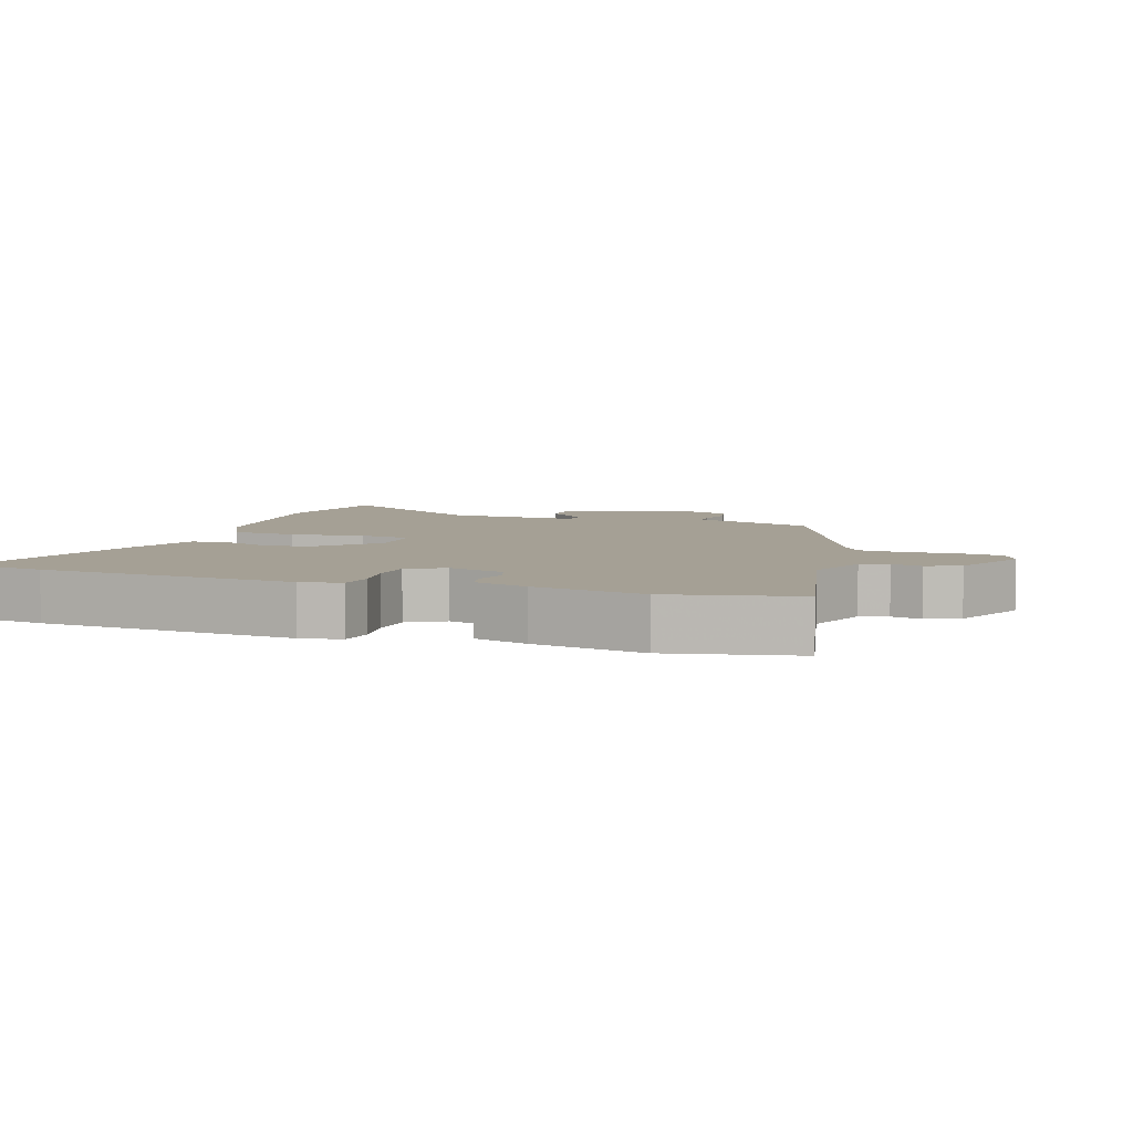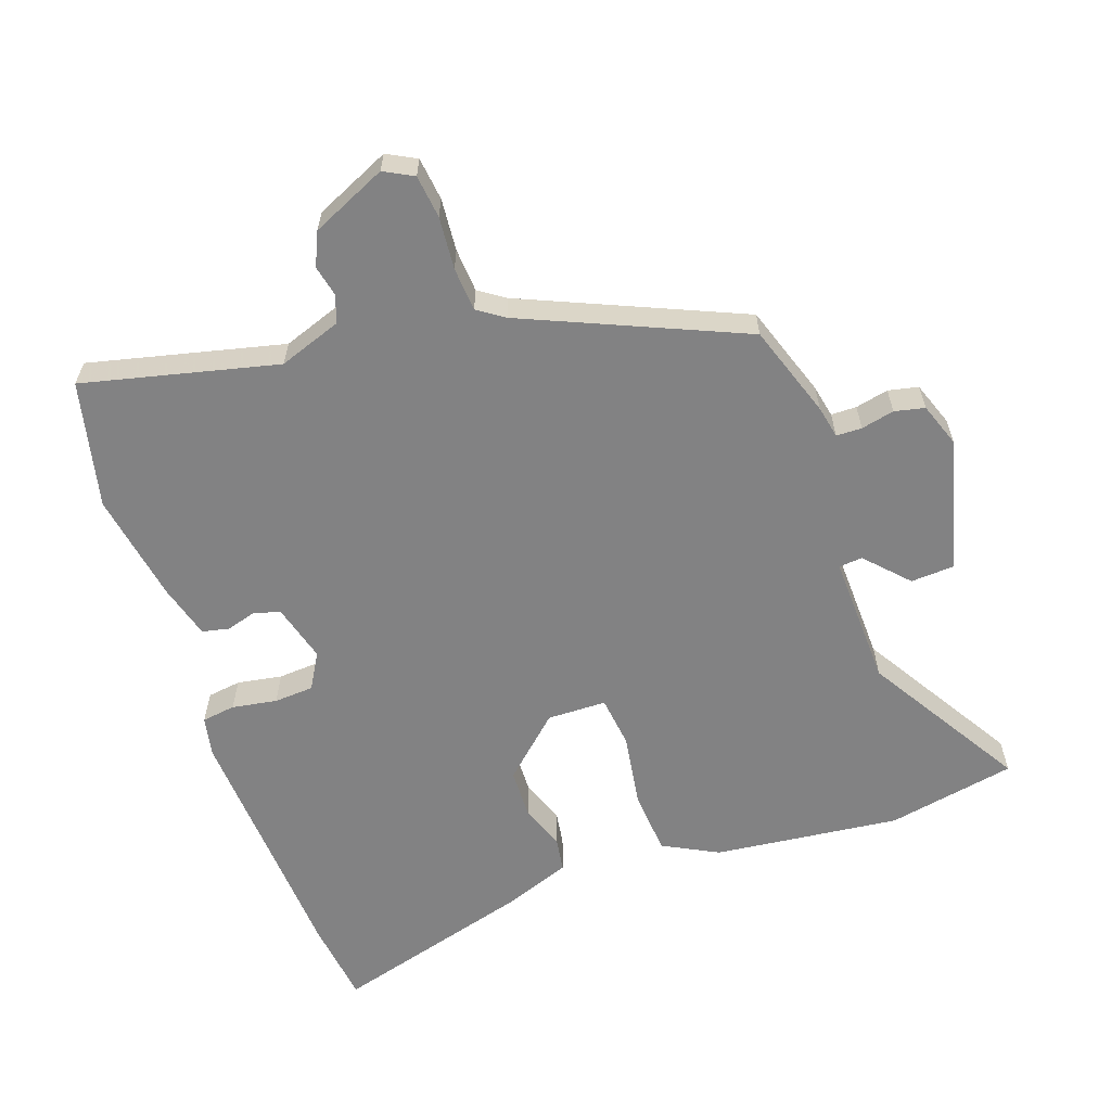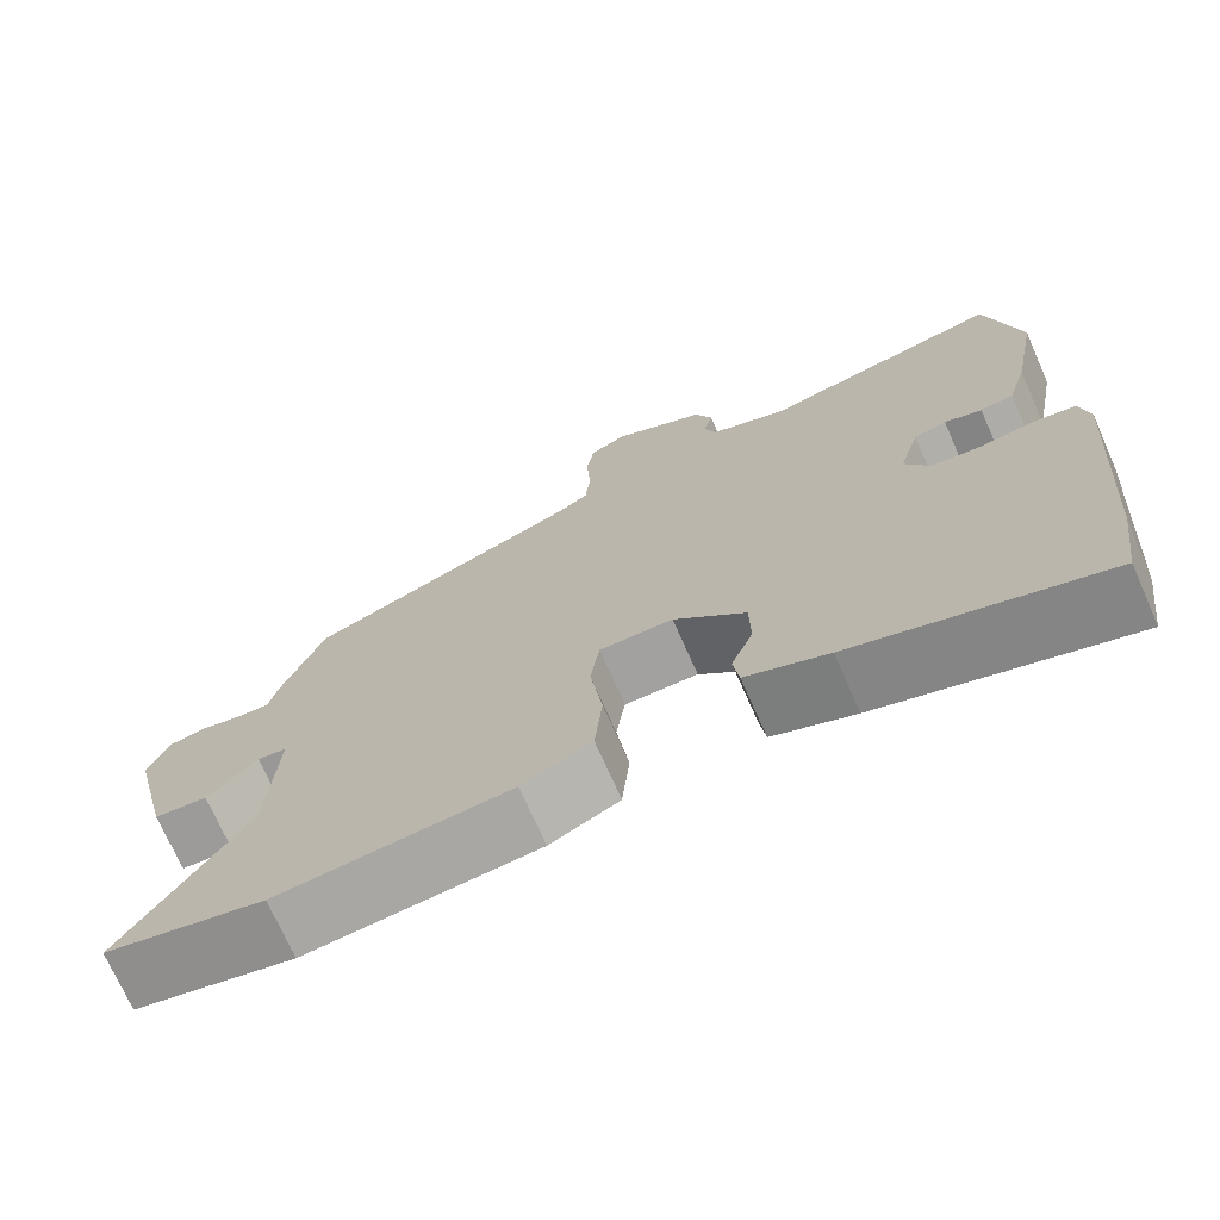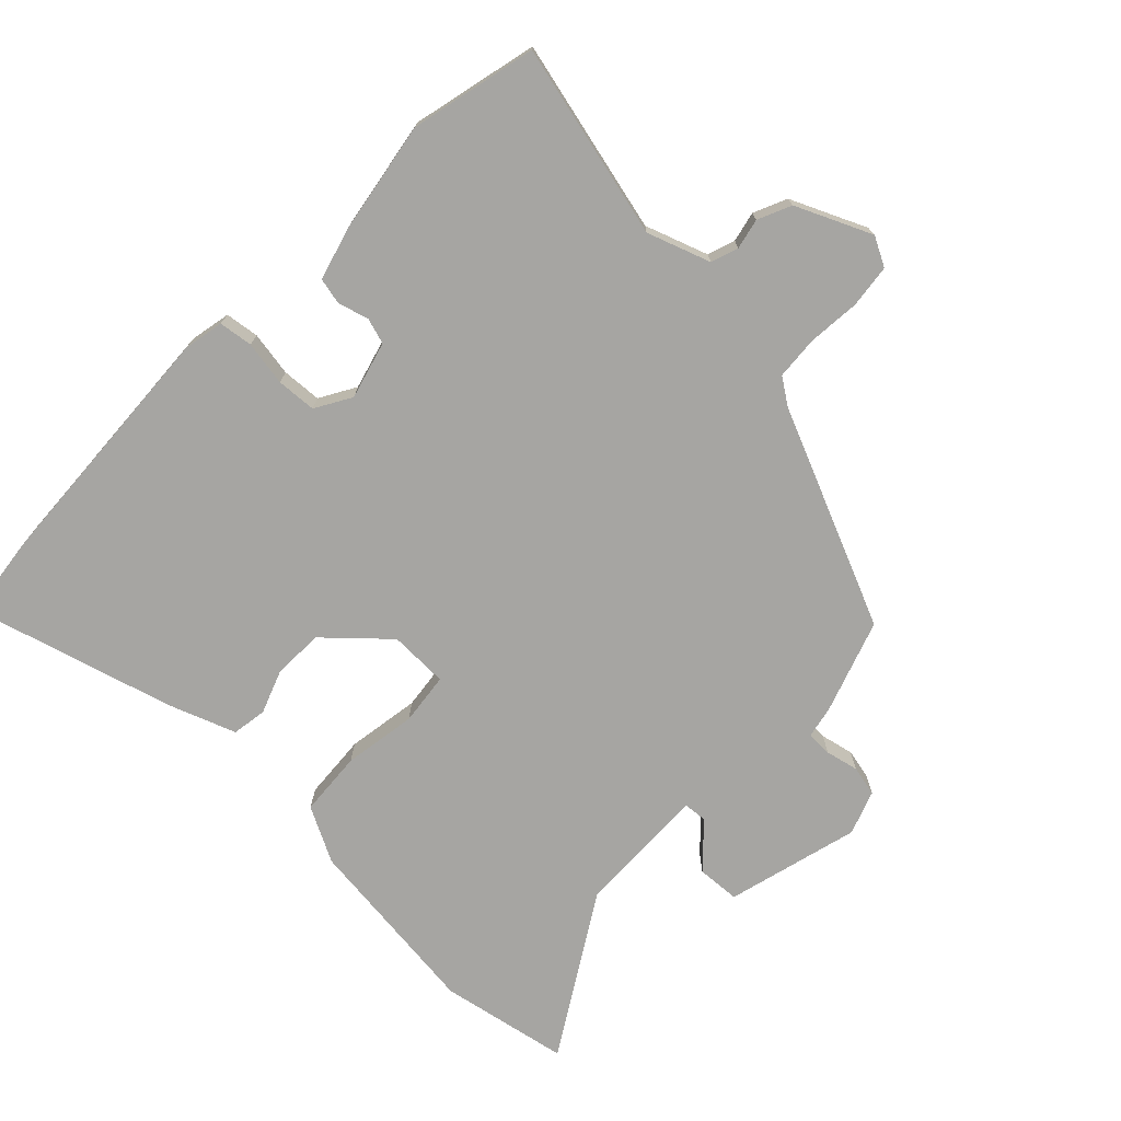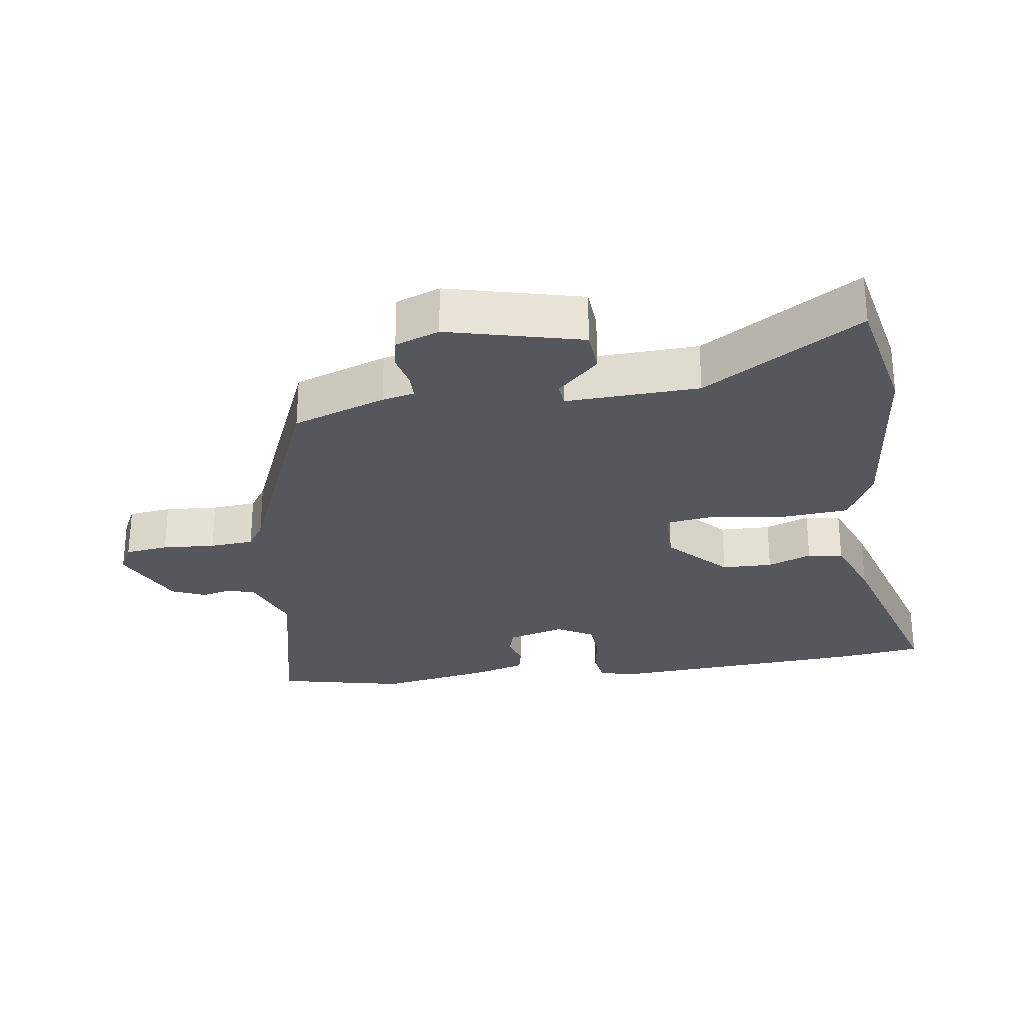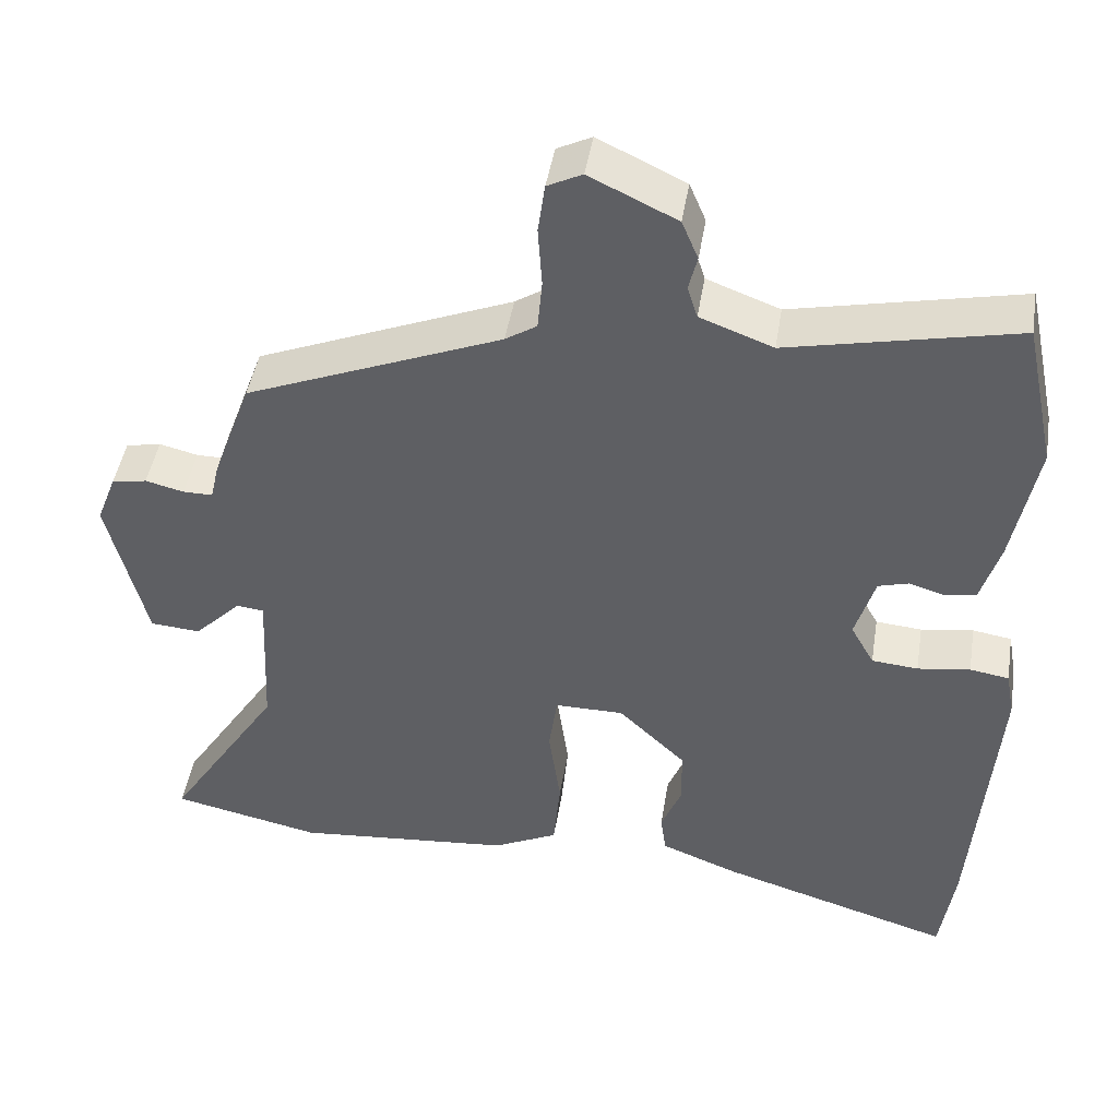
<metadata>
{"format":"obj","ext":"obj","renderer":"f3d","projection":"perspective","resolution":1024,"background":"white","views":[{"elev":5.9,"azim":-71.4,"up":"+Y"},{"elev":-60.9,"azim":18.1,"up":"+Y"},{"elev":-72.2,"azim":-156.2,"up":"+Z"},{"elev":-73.8,"azim":-45.2,"up":"+Y"},{"elev":-27.5,"azim":97.7,"up":"+Y"},{"elev":45.6,"azim":-170.8,"up":"+Z"}]}
</metadata>
<code>
v -0.524 0.07 0.386
v -0.484 0.07 0.575
v -0.194 0.07 0.512
v -0.101 0.07 0.547
v -0.088 0.07 0.588
v -0.099 0.07 0.633
v -0.078 0.07 0.683
v 0.033 0.07 0.736
v 0.077 0.07 0.714
v 0.086 0.07 0.65
v 0.081 0.07 0.572
v 0.087 0.07 0.507
v 0.127 0.07 0.481
v 0.453 0.07 0.348
v 0.503 0.07 0.211
v 0.514 0.07 0.163
v 0.552 0.07 0.163
v 0.601 0.07 0.175
v 0.646 0.07 0.166
v 0.671 0.07 0.101
v 0.623 0.07 -0.098
v 0.559 0.07 -0.103
v 0.499 0.07 -0.042
v 0.464 0.07 -0.046
v 0.474 0.07 -0.243
v 0.621 0.07 -0.474
v 0.43 0.07 -0.515
v 0.152 0.07 -0.489
v 0.069 0.07 -0.448
v 0.06 0.07 -0.351
v 0.075 0.07 -0.242
v 0.064 0.07 -0.165
v -0.024 0.07 -0.165
v -0.11 0.07 -0.248
v -0.111 0.07 -0.323
v -0.085 0.07 -0.388
v -0.092 0.07 -0.44
v -0.191 0.07 -0.479
v -0.49 0.07 -0.57
v -0.508 0.07 -0.443
v -0.537 0.07 -0.065
v -0.526 0.07 -0.005
v -0.476 0.07 0.003
v -0.409 0.07 -0.007
v -0.35 0.07 -0.002
v -0.32 0.07 0.052
v -0.345 0.07 0.137
v -0.384 0.07 0.148
v -0.429 0.07 0.134
v -0.469 0.07 0.142
v -0.493 0.07 0.222
v -0.524 0 0.386
v -0.484 0 0.575
v -0.194 0 0.512
v -0.101 0 0.547
v -0.088 0 0.588
v -0.099 0 0.633
v -0.078 0 0.683
v 0.033 0 0.736
v 0.077 0 0.714
v 0.086 0 0.65
v 0.081 0 0.572
v 0.087 0 0.507
v 0.127 0 0.481
v 0.453 0 0.348
v 0.503 0 0.211
v 0.514 0 0.163
v 0.552 0 0.163
v 0.601 0 0.175
v 0.646 0 0.166
v 0.671 0 0.101
v 0.623 0 -0.098
v 0.559 0 -0.103
v 0.499 0 -0.042
v 0.464 0 -0.046
v 0.474 0 -0.243
v 0.621 0 -0.474
v 0.43 0 -0.515
v 0.152 0 -0.489
v 0.069 0 -0.448
v 0.06 0 -0.351
v 0.075 0 -0.242
v 0.064 0 -0.165
v -0.024 0 -0.165
v -0.11 0 -0.248
v -0.111 0 -0.323
v -0.085 0 -0.388
v -0.092 0 -0.44
v -0.191 0 -0.479
v -0.49 0 -0.57
v -0.508 0 -0.443
v -0.537 0 -0.065
v -0.526 0 -0.005
v -0.476 0 0.003
v -0.409 0 -0.007
v -0.35 0 -0.002
v -0.32 0 0.052
v -0.345 0 0.137
v -0.384 0 0.148
v -0.429 0 0.134
v -0.469 0 0.142
v -0.493 0 0.222
f 1 2 3
f 51 1 3
f 50 51 3
f 49 50 3
f 48 49 3
f 47 48 3 4
f 46 47 4
f 42 43 44
f 41 42 44
f 40 41 44
f 39 40 44
f 38 39 44
f 37 38 44
f 36 37 44
f 35 36 44
f 34 35 44 45
f 33 34 45 46
f 29 30 31
f 28 29 31
f 27 28 31
f 26 27 31
f 25 26 31
f 24 25 31 32
f 21 22 23
f 20 21 23
f 19 20 23
f 18 19 23
f 17 18 23
f 16 17 23 24
f 33 46 4
f 32 33 4
f 24 32 4
f 16 24 4
f 15 16 4
f 14 15 4
f 13 14 4
f 9 10 11
f 8 9 11
f 7 8 11
f 6 7 11
f 5 6 11
f 12 13 4 5
f 5 11 12
f 54 53 52
f 54 52 102
f 54 102 101
f 54 101 100
f 54 100 99
f 55 54 99 98
f 55 98 97
f 95 94 93
f 95 93 92
f 95 92 91
f 95 91 90
f 95 90 89
f 95 89 88
f 95 88 87
f 95 87 86
f 96 95 86 85
f 97 96 85 84
f 82 81 80
f 82 80 79
f 82 79 78
f 82 78 77
f 82 77 76
f 83 82 76 75
f 74 73 72
f 74 72 71
f 74 71 70
f 74 70 69
f 74 69 68
f 75 74 68 67
f 55 97 84
f 55 84 83
f 55 83 75
f 55 75 67
f 55 67 66
f 55 66 65
f 55 65 64
f 62 61 60
f 62 60 59
f 62 59 58
f 62 58 57
f 62 57 56
f 56 55 64 63
f 63 62 56
f 1 52 53 2
f 2 53 54 3
f 3 54 55 4
f 4 55 56 5
f 5 56 57 6
f 6 57 58 7
f 7 58 59 8
f 8 59 60 9
f 9 60 61 10
f 10 61 62 11
f 11 62 63 12
f 12 63 64 13
f 13 64 65 14
f 14 65 66 15
f 15 66 67 16
f 16 67 68 17
f 17 68 69 18
f 18 69 70 19
f 19 70 71 20
f 20 71 72 21
f 21 72 73 22
f 22 73 74 23
f 23 74 75 24
f 24 75 76 25
f 25 76 77 26
f 26 77 78 27
f 27 78 79 28
f 28 79 80 29
f 29 80 81 30
f 30 81 82 31
f 31 82 83 32
f 32 83 84 33
f 33 84 85 34
f 34 85 86 35
f 35 86 87 36
f 36 87 88 37
f 37 88 89 38
f 38 89 90 39
f 39 90 91 40
f 40 91 92 41
f 41 92 93 42
f 42 93 94 43
f 43 94 95 44
f 44 95 96 45
f 45 96 97 46
f 46 97 98 47
f 47 98 99 48
f 48 99 100 49
f 49 100 101 50
f 50 101 102 51
f 51 102 52 1

</code>
